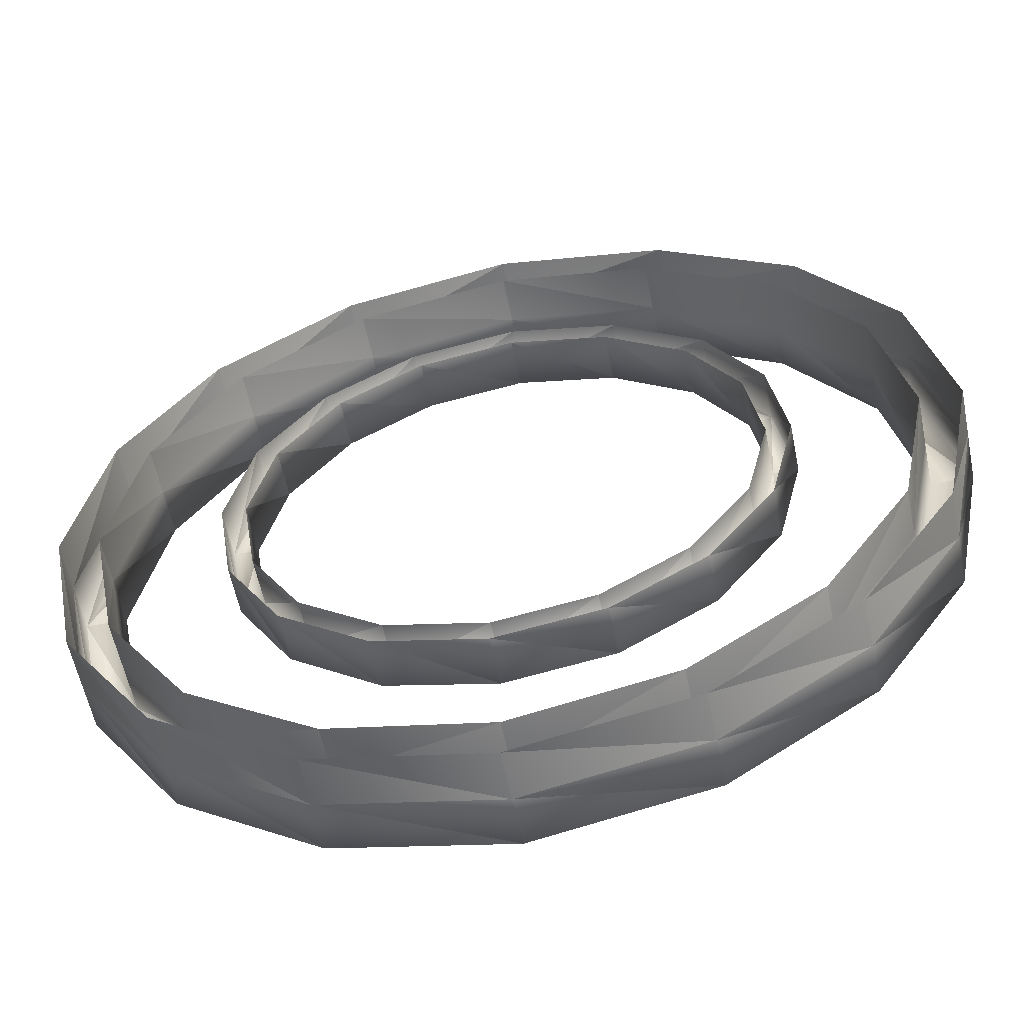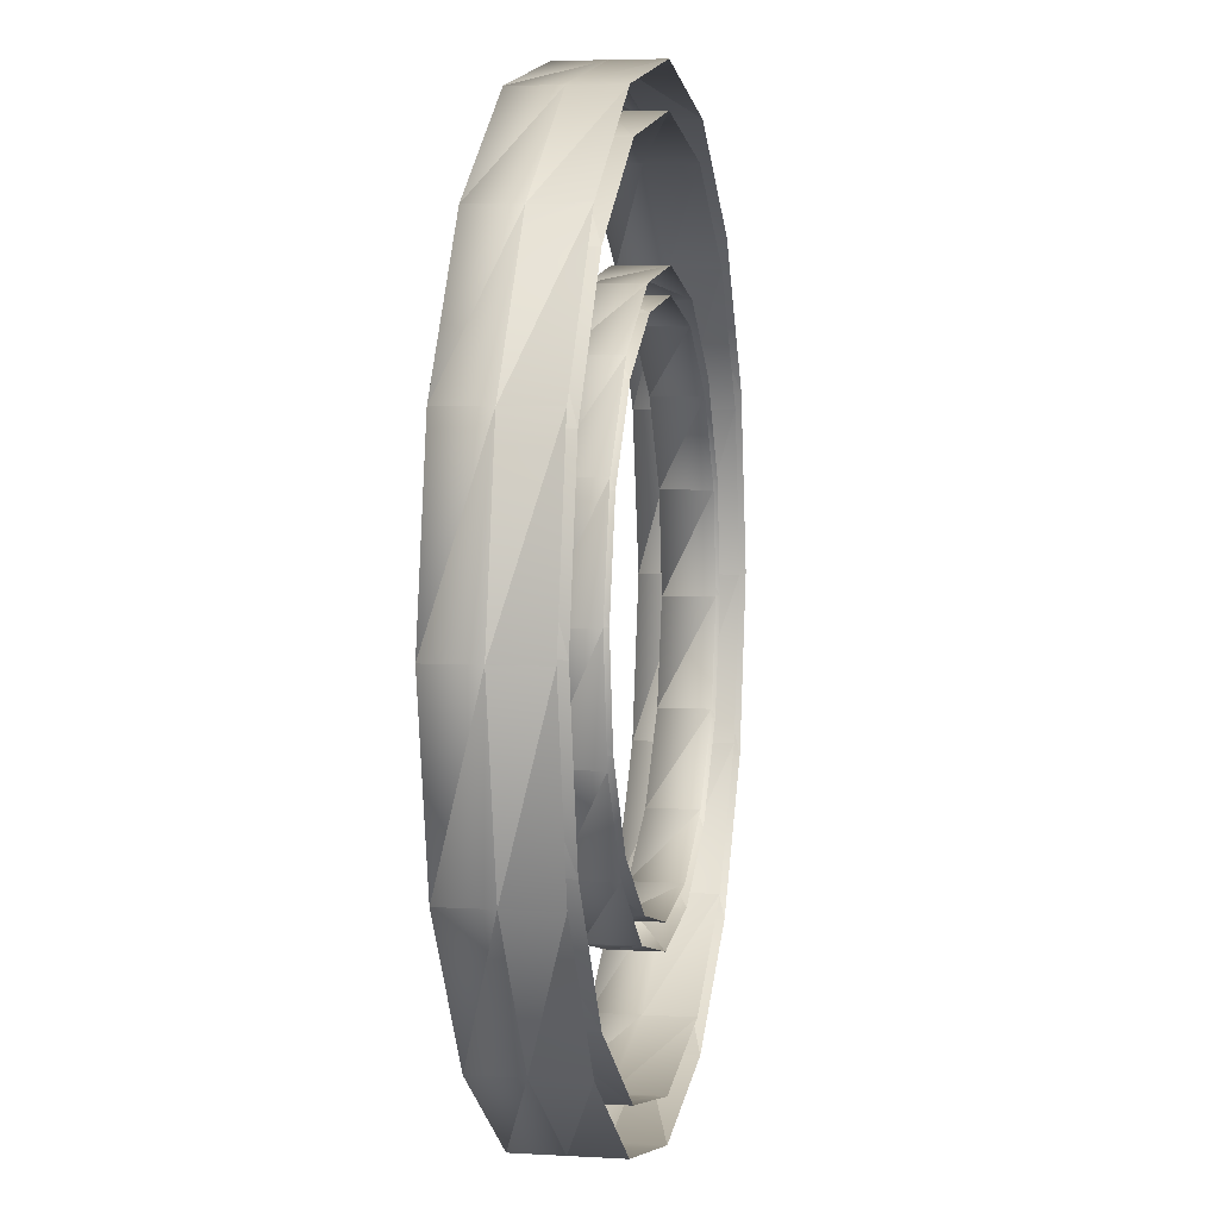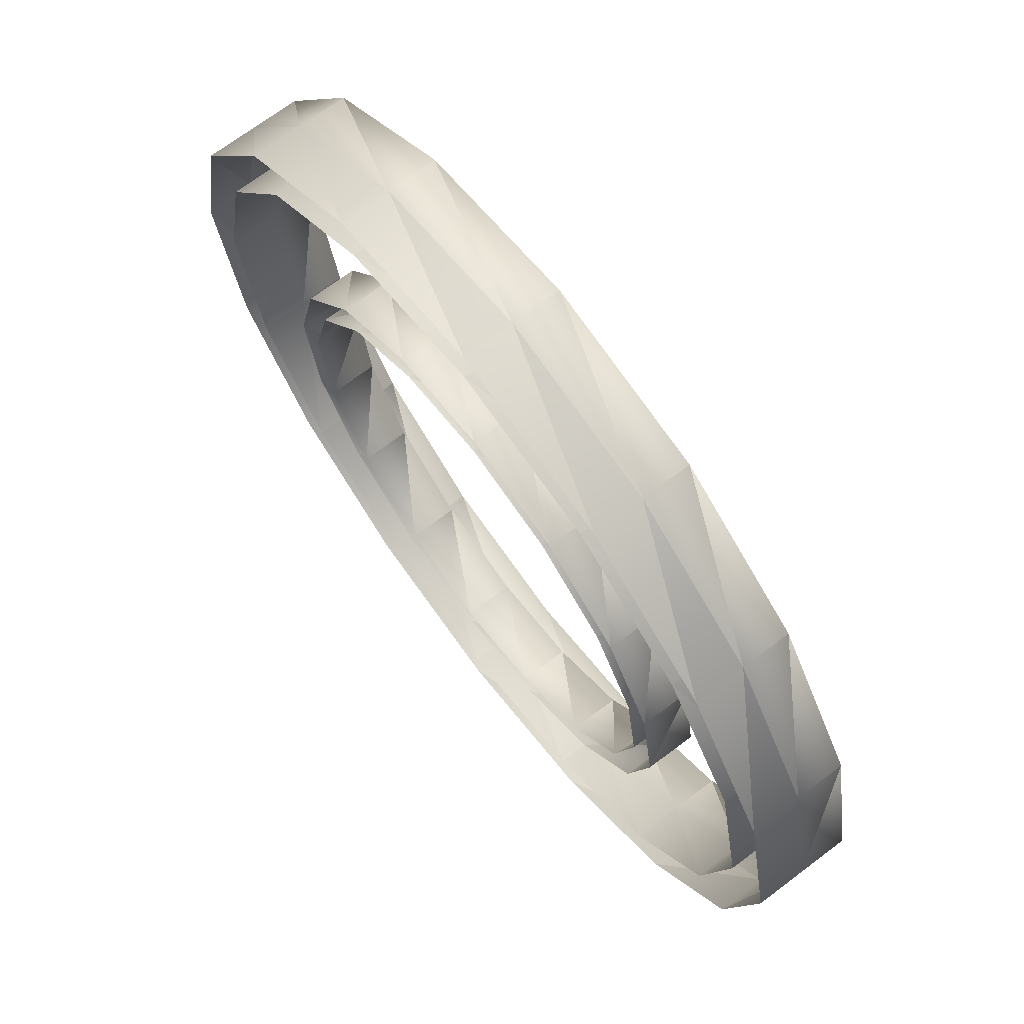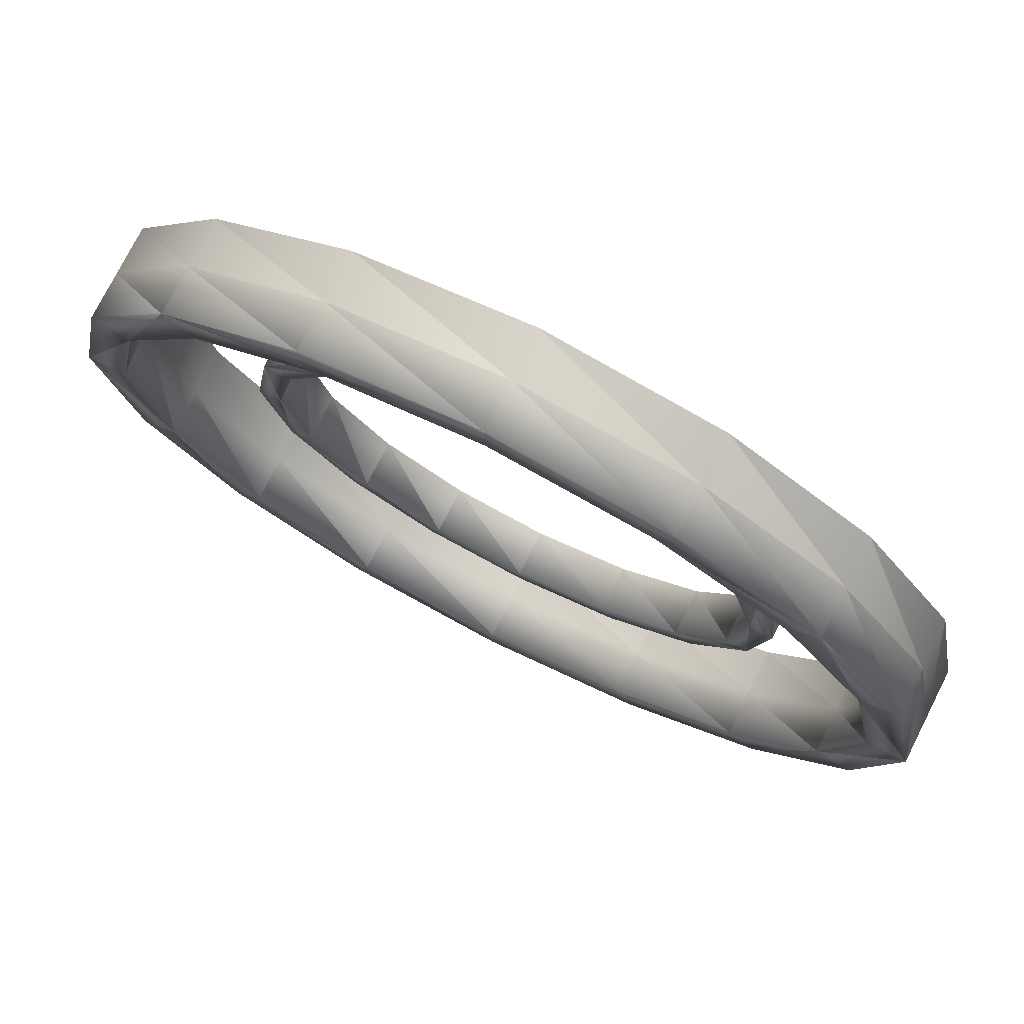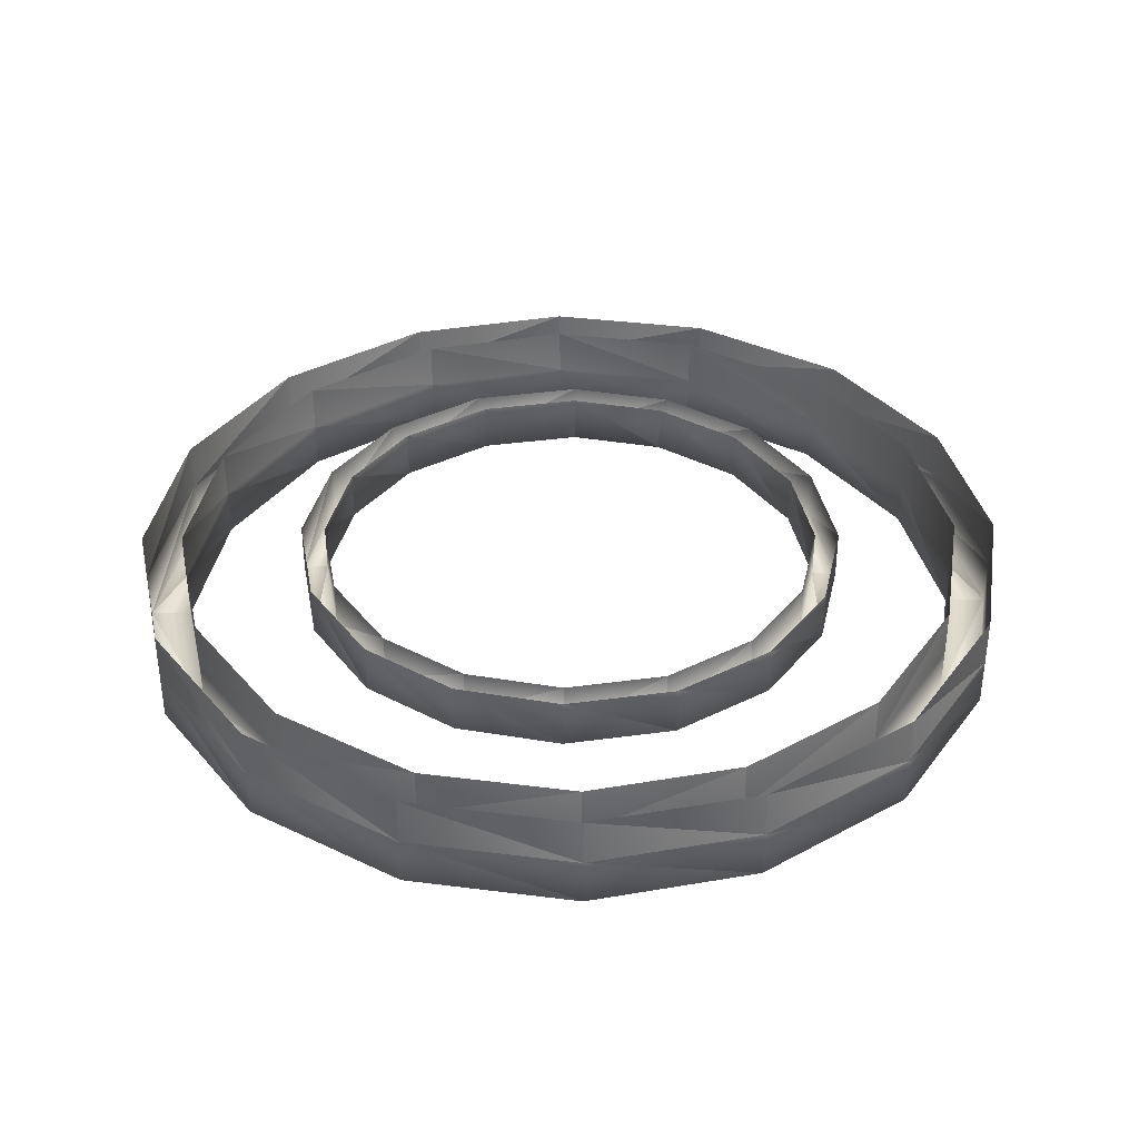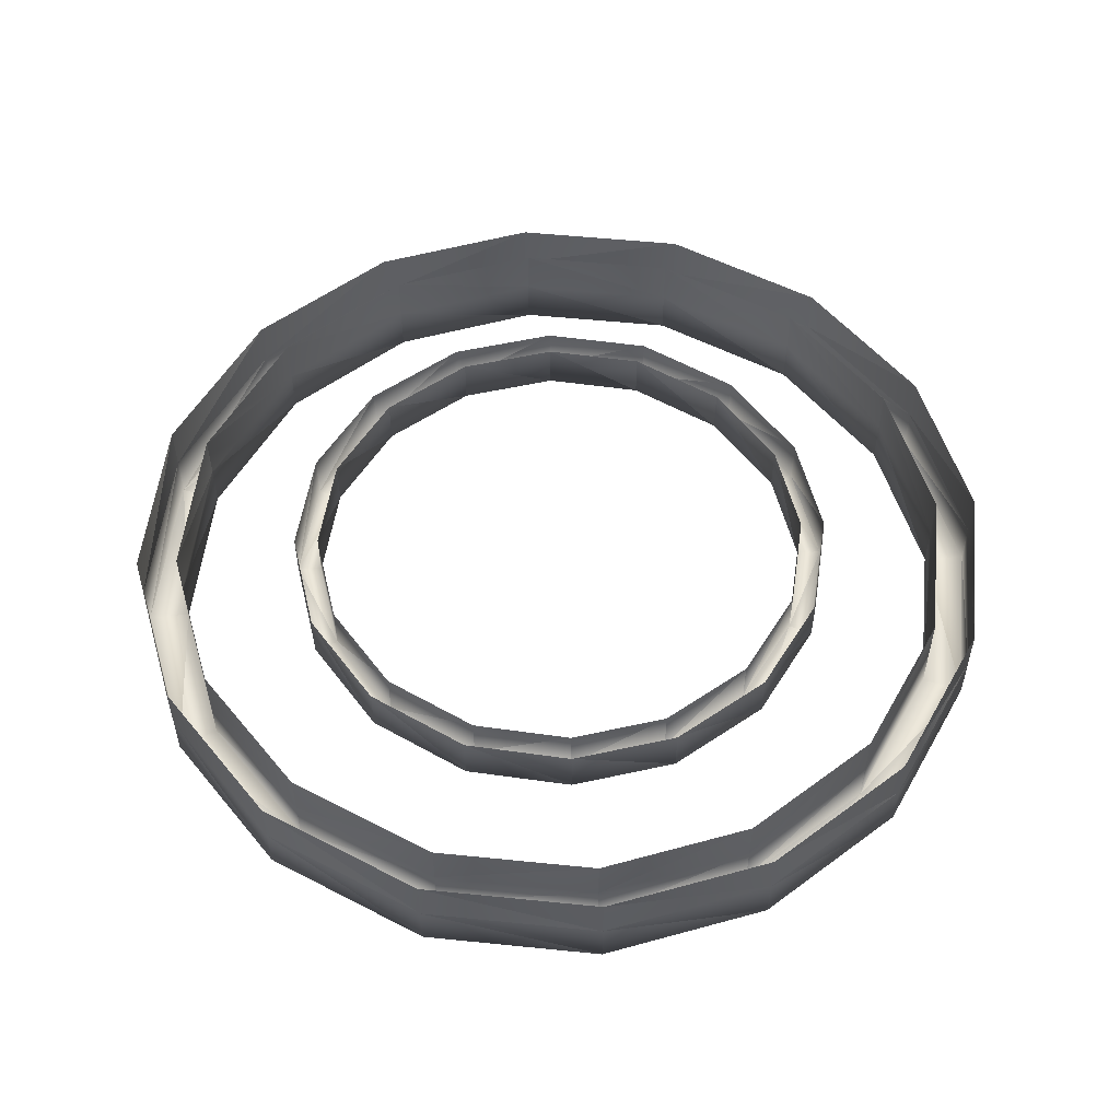
<metadata>
{"format":"obj","ext":"obj","renderer":"f3d","projection":"perspective","resolution":1024,"background":"white","views":[{"elev":-57.9,"azim":11.4,"up":"+Y"},{"elev":4.9,"azim":-79.2,"up":"+Y"},{"elev":70.0,"azim":52.9,"up":"+Y"},{"elev":76.2,"azim":-153.1,"up":"+Y"},{"elev":36.5,"azim":-136.6,"up":"+Z"},{"elev":53.4,"azim":107.6,"up":"+Z"}]}
</metadata>
<code>
o Circle001.005
v -1.25 184.2 -44.45
v -0.8577 186.2 -44.45
v -0.3483 186.2 -44.45
v -0.7803 184 -44.45
v -1.25 188.1 -44.45
v -0.7803 188.3 -44.45
v -5.841 181.2 -44.45
v -3.902 181.6 -44.45
v -3.704 181.1 -44.45
v -5.841 180.7 -44.45
v -7.779 181.6 -44.45
v -7.977 181.1 -44.45
v -10.43 188.1 -44.45
v -10.82 186.2 -44.45
v -11.33 186.2 -44.45
v -10.9 188.3 -44.45
v -10.43 184.2 -44.45
v -10.9 184 -44.45
v -5.841 191.2 -44.45
v -7.779 190.8 -44.45
v -7.977 191.2 -44.45
v -5.841 191.7 -44.45
v -3.902 190.8 -44.45
v -3.704 191.2 -44.45
v -2.318 182.7 -44.45
v -1.958 182.3 -44.45
v -9.363 182.7 -44.45
v -9.723 182.3 -44.45
v -9.363 189.7 -44.45
v -9.723 190.1 -44.45
v -2.318 189.7 -44.45
v -1.958 190.1 -44.45
v -3.721 183.8 -43.85
v -2.976 184.9 -43.85
v -2.703 184.7 -43.85
v -3.519 183.6 -43.85
v -2.682 186.1 -43.85
v -2.38 186.1 -43.85
v -7.176 183.3 -43.85
v -5.957 183 -43.85
v -5.968 182.7 -43.85
v -7.304 183 -43.85
v -8.186 184.1 -43.85
v -8.41 183.9 -43.85
v -7.96 188.5 -43.85
v -8.705 187.5 -43.85
v -8.979 187.6 -43.85
v -8.163 188.8 -43.85
v -9 186.3 -43.85
v -9.301 186.3 -43.85
v -4.505 189.1 -43.85
v -5.724 189.3 -43.85
v -5.713 189.6 -43.85
v -4.377 189.3 -43.85
v -3.496 188.3 -43.85
v -3.272 188.5 -43.85
v -4.76 183.2 -43.85
v -4.657 182.9 -43.85
v -8.81 185.1 -43.85
v -9.093 185 -43.85
v -6.921 189.2 -43.85
v -7.025 189.4 -43.85
v -2.871 187.3 -43.85
v -2.588 187.4 -43.85
v -1.25 184.2 -43.25
v -0.8577 186.2 -43.25
v -0.8577 186.2 -43.85
v -1.25 184.2 -43.85
v -1.25 188.1 -43.25
v -1.25 188.1 -43.85
v -2.318 189.7 -43.25
v -2.318 189.7 -43.85
v -3.902 190.8 -43.25
v -3.902 190.8 -43.85
v -5.841 191.2 -43.25
v -5.841 191.2 -43.85
v -7.779 190.8 -43.25
v -7.779 190.8 -43.85
v -9.363 189.7 -43.25
v -9.363 189.7 -43.85
v -10.43 188.1 -43.25
v -10.43 188.1 -43.85
v -10.82 186.2 -43.25
v -10.82 186.2 -43.85
v -10.43 184.2 -43.25
v -10.43 184.2 -43.85
v -9.363 182.7 -43.25
v -9.363 182.7 -43.85
v -7.779 181.6 -43.25
v -7.779 181.6 -43.85
v -5.841 181.2 -43.25
v -5.841 181.2 -43.85
v -3.902 181.6 -43.25
v -3.902 181.6 -43.85
v -2.318 182.7 -43.25
v -2.318 182.7 -43.85
v -0.3483 186.2 -43.25
v -0.7803 184 -43.25
v -0.7803 184 -43.85
v -0.3483 186.2 -43.85
v -1.958 182.3 -43.25
v -1.958 182.3 -43.85
v -3.704 181.1 -43.25
v -3.704 181.1 -43.85
v -5.841 180.7 -43.25
v -5.841 180.7 -43.85
v -7.977 181.1 -43.25
v -7.977 181.1 -43.85
v -9.723 182.3 -43.25
v -9.723 182.3 -43.85
v -10.9 184 -43.25
v -10.9 184 -43.85
v -11.33 186.2 -43.25
v -11.33 186.2 -43.85
v -10.9 188.3 -43.25
v -10.9 188.3 -43.85
v -9.723 190.1 -43.25
v -9.723 190.1 -43.85
v -7.977 191.2 -43.25
v -7.977 191.2 -43.85
v -5.841 191.7 -43.25
v -5.841 191.7 -43.85
v -3.704 191.2 -43.25
v -3.704 191.2 -43.85
v -1.958 190.1 -43.25
v -1.958 190.1 -43.85
v -0.7803 188.3 -43.25
v -0.7803 188.3 -43.85
v -3.721 183.8 -43.25
v -2.976 184.9 -43.25
v -2.682 186.1 -43.25
v -2.871 187.3 -43.25
v -3.496 188.3 -43.25
v -4.505 189.1 -43.25
v -5.724 189.3 -43.25
v -6.921 189.2 -43.25
v -7.96 188.5 -43.25
v -8.705 187.5 -43.25
v -9 186.3 -43.25
v -8.81 185.1 -43.25
v -8.186 184.1 -43.25
v -7.176 183.3 -43.25
v -5.957 183 -43.25
v -4.76 183.2 -43.25
v -2.703 184.7 -43.25
v -3.519 183.6 -43.25
v -4.657 182.9 -43.25
v -5.968 182.7 -43.25
v -7.304 183 -43.25
v -8.41 183.9 -43.25
v -9.093 185 -43.25
v -9.301 186.3 -43.25
v -8.979 187.6 -43.25
v -8.163 188.8 -43.25
v -7.025 189.4 -43.25
v -5.713 189.6 -43.25
v -4.377 189.3 -43.25
v -3.272 188.5 -43.25
v -2.588 187.4 -43.25
v -2.38 186.1 -43.25
f 1 3 4
f 5 3 2
f 8 10 7
f 11 10 12
f 13 15 16
f 17 15 14
f 20 22 19
f 23 22 24
f 1 26 25
f 11 28 27
f 13 30 29
f 23 32 31
f 8 26 9
f 17 28 18
f 20 30 21
f 5 32 6
f 33 35 36
f 37 35 34
f 40 42 39
f 43 42 44
f 45 47 48
f 49 47 46
f 52 54 51
f 55 54 56
f 33 58 57
f 43 60 59
f 45 62 61
f 55 64 63
f 40 58 41
f 49 60 50
f 52 62 53
f 37 64 38
f 66 68 65
f 69 67 66
f 71 70 69
f 73 72 71
f 75 74 73
f 77 76 75
f 79 78 77
f 81 80 79
f 83 82 81
f 85 84 83
f 87 86 85
f 89 88 87
f 91 90 89
f 93 92 91
f 95 94 93
f 65 96 95
f 98 100 97
f 101 99 98
f 103 102 101
f 105 104 103
f 107 106 105
f 109 108 107
f 111 110 109
f 113 112 111
f 115 114 113
f 117 116 115
f 119 118 117
f 121 120 119
f 123 122 121
f 125 124 123
f 127 126 125
f 97 128 127
f 130 33 129
f 131 34 130
f 132 37 131
f 133 63 132
f 134 55 133
f 135 51 134
f 136 52 135
f 137 61 136
f 138 45 137
f 139 46 138
f 140 49 139
f 141 59 140
f 142 43 141
f 143 39 142
f 144 40 143
f 129 57 144
f 146 35 145
f 147 36 146
f 148 58 147
f 149 41 148
f 150 42 149
f 151 44 150
f 152 60 151
f 153 50 152
f 154 47 153
f 155 48 154
f 156 62 155
f 157 53 156
f 158 54 157
f 159 56 158
f 160 64 159
f 145 38 160
f 67 1 68
f 70 2 67
f 72 5 70
f 74 31 72
f 76 23 74
f 78 19 76
f 80 20 78
f 82 29 80
f 84 13 82
f 86 14 84
f 88 17 86
f 90 27 88
f 92 11 90
f 94 7 92
f 96 8 94
f 68 25 96
f 99 3 100
f 102 4 99
f 104 26 102
f 106 9 104
f 108 10 106
f 110 12 108
f 112 28 110
f 114 18 112
f 116 15 114
f 118 16 116
f 120 30 118
f 122 21 120
f 124 22 122
f 126 24 124
f 128 32 126
f 100 6 128
f 1 2 3
f 5 6 3
f 8 9 10
f 11 7 10
f 13 14 15
f 17 18 15
f 20 21 22
f 23 19 22
f 1 4 26
f 11 12 28
f 13 16 30
f 23 24 32
f 8 25 26
f 17 27 28
f 20 29 30
f 5 31 32
f 33 34 35
f 37 38 35
f 40 41 42
f 43 39 42
f 45 46 47
f 49 50 47
f 52 53 54
f 55 51 54
f 33 36 58
f 43 44 60
f 45 48 62
f 55 56 64
f 40 57 58
f 49 59 60
f 52 61 62
f 37 63 64
f 66 67 68
f 69 70 67
f 71 72 70
f 73 74 72
f 75 76 74
f 77 78 76
f 79 80 78
f 81 82 80
f 83 84 82
f 85 86 84
f 87 88 86
f 89 90 88
f 91 92 90
f 93 94 92
f 95 96 94
f 65 68 96
f 98 99 100
f 101 102 99
f 103 104 102
f 105 106 104
f 107 108 106
f 109 110 108
f 111 112 110
f 113 114 112
f 115 116 114
f 117 118 116
f 119 120 118
f 121 122 120
f 123 124 122
f 125 126 124
f 127 128 126
f 97 100 128
f 130 34 33
f 131 37 34
f 132 63 37
f 133 55 63
f 134 51 55
f 135 52 51
f 136 61 52
f 137 45 61
f 138 46 45
f 139 49 46
f 140 59 49
f 141 43 59
f 142 39 43
f 143 40 39
f 144 57 40
f 129 33 57
f 146 36 35
f 147 58 36
f 148 41 58
f 149 42 41
f 150 44 42
f 151 60 44
f 152 50 60
f 153 47 50
f 154 48 47
f 155 62 48
f 156 53 62
f 157 54 53
f 158 56 54
f 159 64 56
f 160 38 64
f 145 35 38
f 67 2 1
f 70 5 2
f 72 31 5
f 74 23 31
f 76 19 23
f 78 20 19
f 80 29 20
f 82 13 29
f 84 14 13
f 86 17 14
f 88 27 17
f 90 11 27
f 92 7 11
f 94 8 7
f 96 25 8
f 68 1 25
f 99 4 3
f 102 26 4
f 104 9 26
f 106 10 9
f 108 12 10
f 110 28 12
f 112 18 28
f 114 15 18
f 116 16 15
f 118 30 16
f 120 21 30
f 122 22 21
f 124 24 22
f 126 32 24
f 128 6 32
f 100 3 6

</code>
